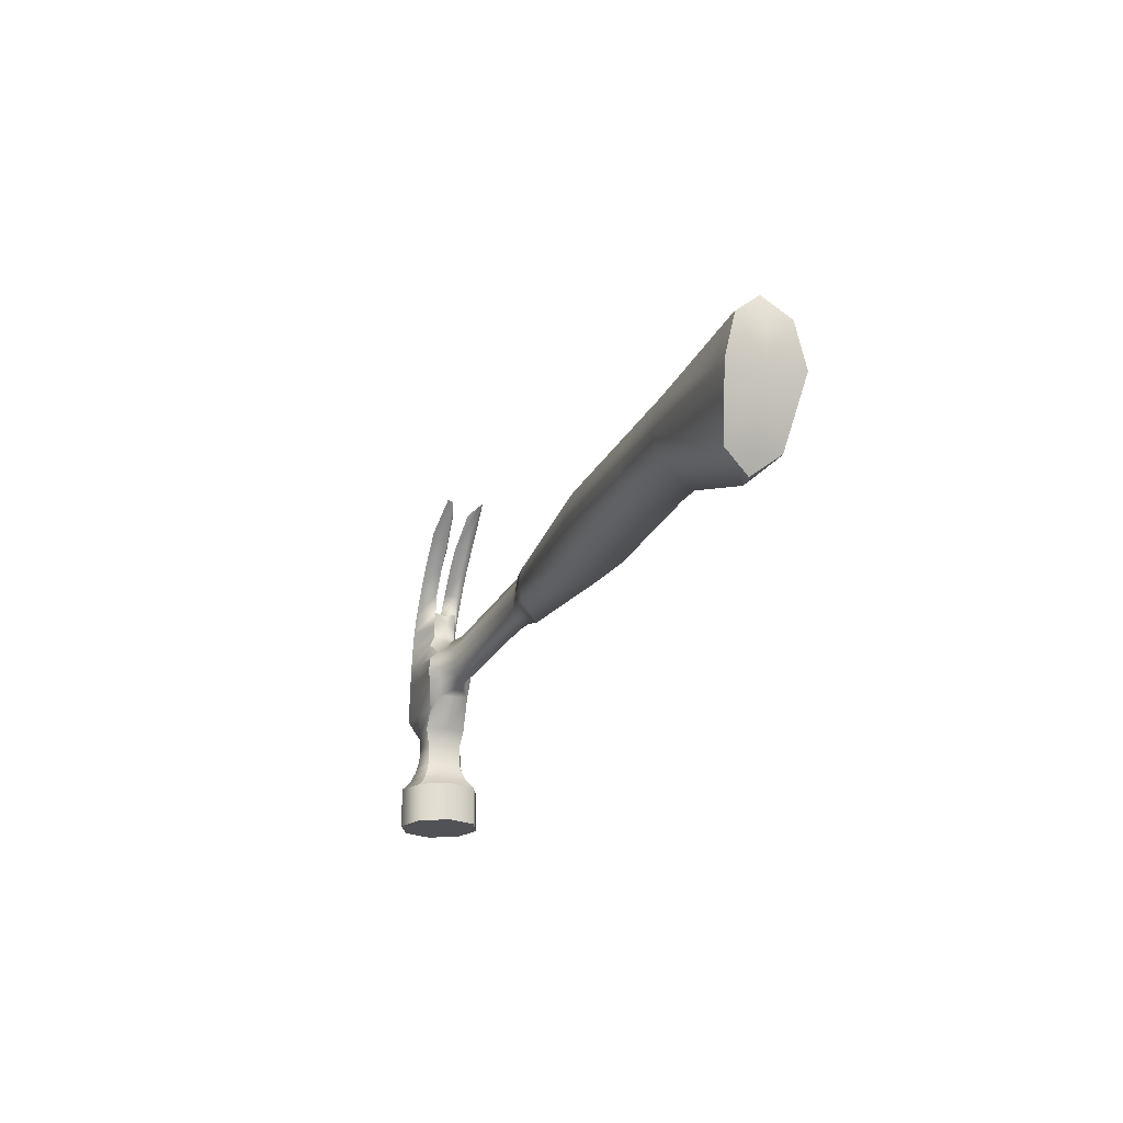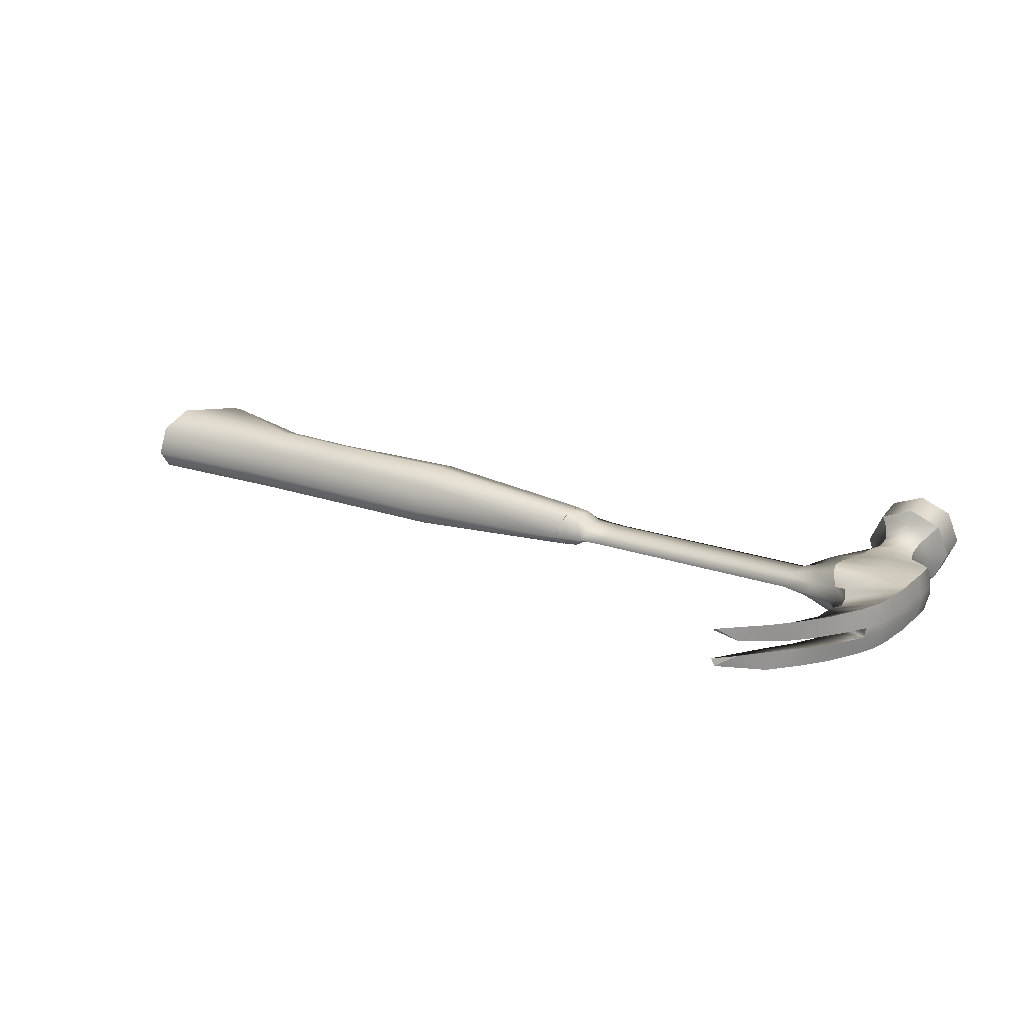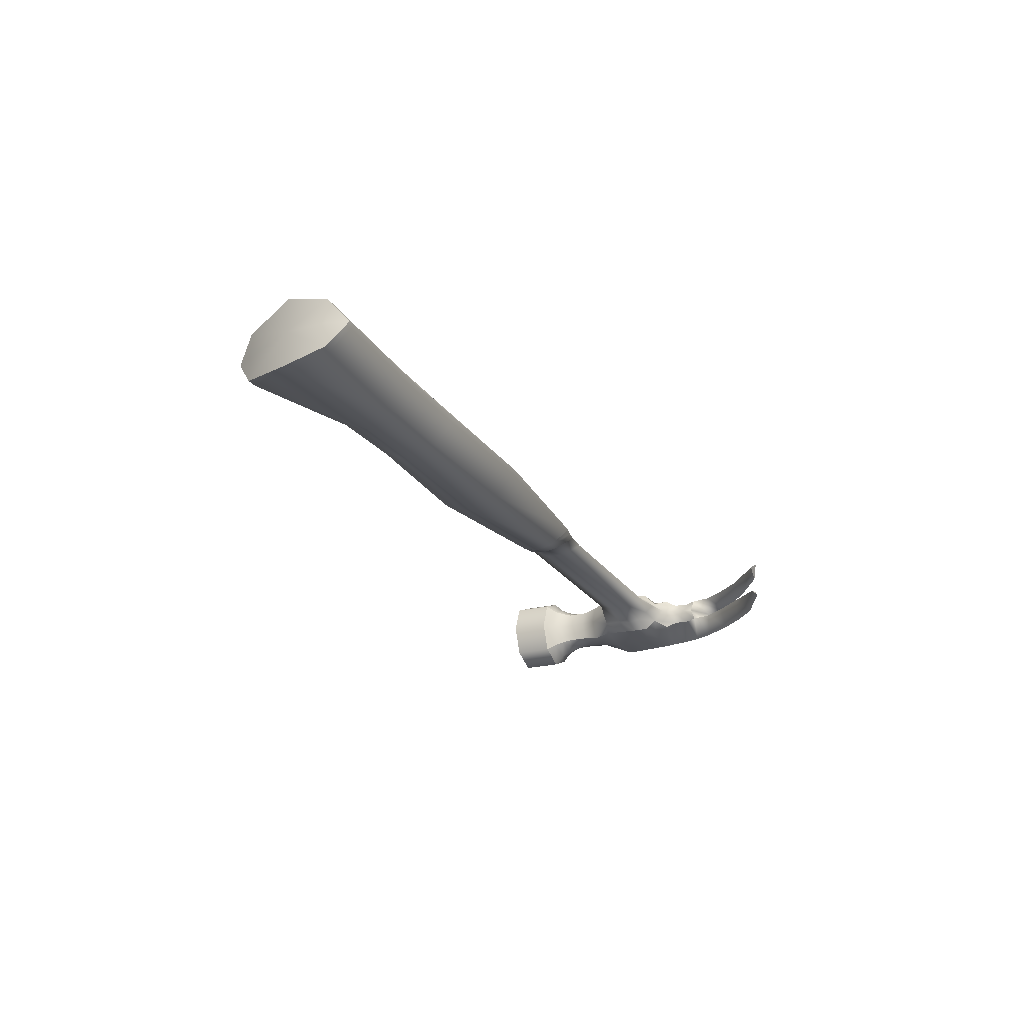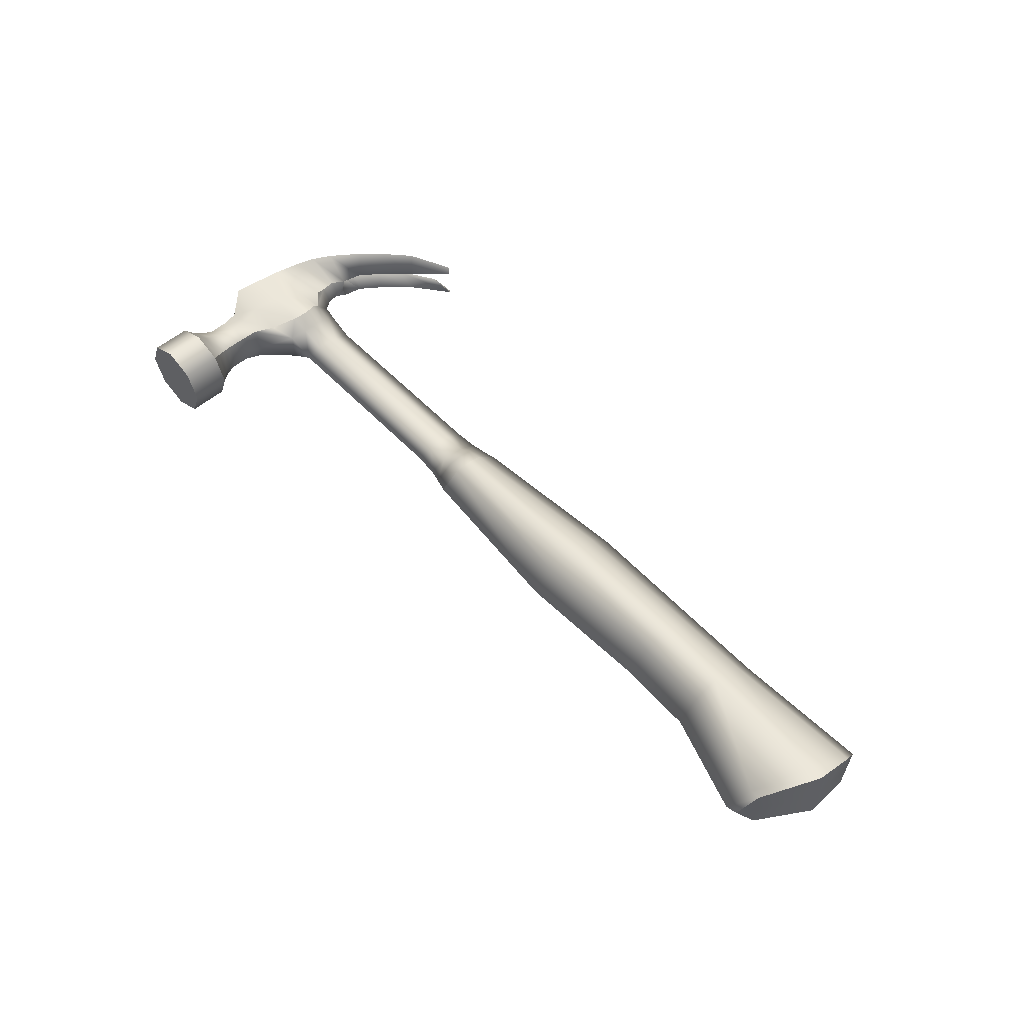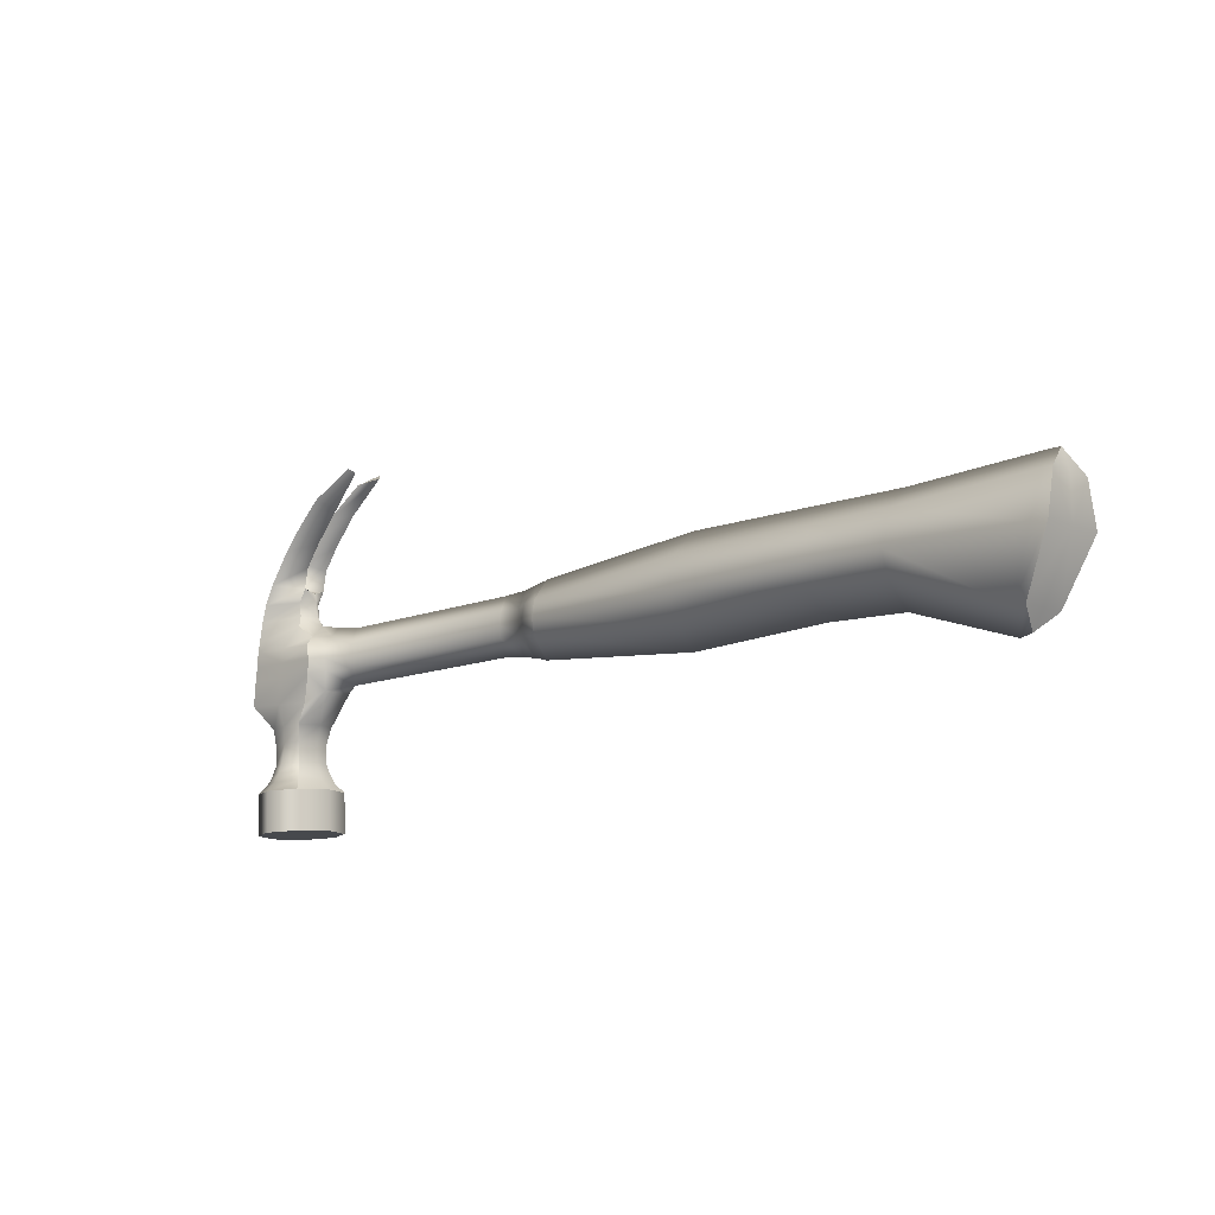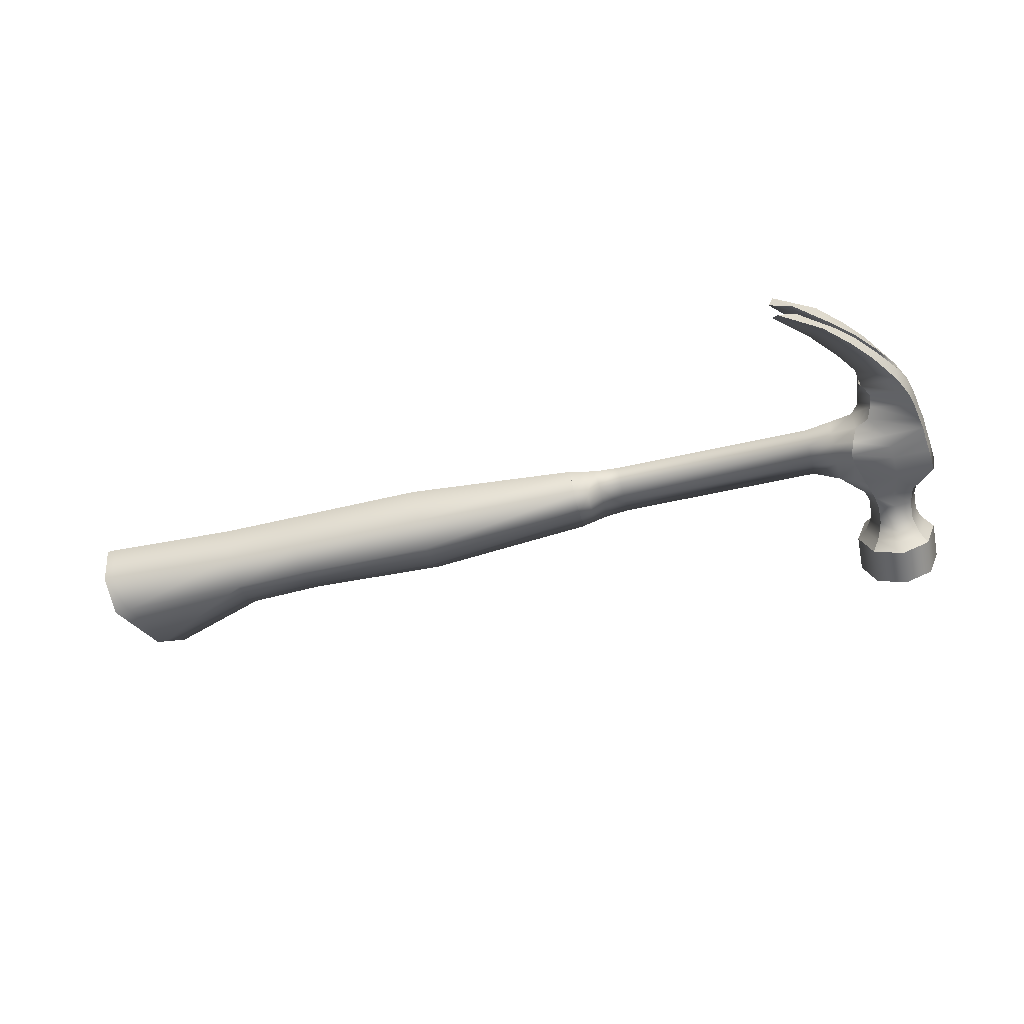
<metadata>
{"format":"obj","ext":"obj","renderer":"f3d","projection":"perspective","resolution":1024,"background":"white","views":[{"elev":-19.0,"azim":71.0,"up":"+Y"},{"elev":23.8,"azim":-149.5,"up":"+Z"},{"elev":-22.6,"azim":115.9,"up":"+Z"},{"elev":52.8,"azim":49.6,"up":"+Z"},{"elev":-10.5,"azim":43.1,"up":"+Y"},{"elev":-57.5,"azim":-165.5,"up":"+Z"}]}
</metadata>
<code>
v  19.01 1.696 1.012
v  18.61 1.696 1.012
v  18.39 -0.007 1.427
v  19.04 -0.007 1.427
v  18.72 2.549 0.0101
v  18.39 2.549 0.0101
v  17.89 -2.424 1.012
v  17.42 -2.424 1.012
v  17.01 -3.277 0.0101
v  17.47 -3.162 0.0101
v  19.01 1.696 0.0101
v  9.637 1.293 1.012
v  9.637 -0.0315 1.427
v  12.83 -0.0416 1.427
v  12.83 1.367 1.012
v  9.637 2.189 0.0101
v  12.83 2.22 0.0101
v  9.637 -1.023 1.012
v  9.637 -1.876 0.0101
v  12.83 -1.938 0.0101
v  12.83 -1.085 1.012
v  -3.624 0.5168 0.6653
v  -3.624 -0.1736 0.787
v  3.7 -0.1736 1.427
v  3.7 1.157 1.012
v  -3.624 1.37 0.0101
v  3.7 2.133 0.0101
v  -3.624 -0.8547 0.6653
v  -3.624 -1.708 0.0101
v  3.7 -2.218 0.0101
v  3.7 -1.365 1.012
v  19.04 -0.007 0.0101
v  17.89 -2.424 0.0101
v  -3.624 0.5043 0.6577
v  -3.624 -0.1736 0.7772
v  -3.624 1.347 0.0101
v  -3.624 -0.8421 0.6577
v  -3.624 -1.685 0.0101
v  -4.211 0.4357 0.6162
v  -4.211 -0.1734 0.7236
v  -4.211 1.225 0.0101
v  -4.211 -0.7735 0.6163
v  -4.211 -1.563 0.0101
v  -4.798 0.3672 0.2906
v  -4.798 -0.1731 0.3379
v  -4.798 1.102 0.0101
v  -4.798 -0.7048 0.2907
v  -4.798 -1.44 0.0101
v  -5.799 0.3334 0.2906
v  -5.799 -0.1729 0.3379
v  -5.799 1.022 0.0101
v  -5.799 -0.6712 0.2907
v  -5.799 -1.36 0.0101
v  -14.54 0.1393 0.2906
v  -14.54 -0.367 0.3379
v  -14.54 0.8283 0.0101
v  -14.54 -0.8652 0.2907
v  -14.54 -1.554 0.0101
v  -15.64 0.1841 0.6556
v  -15.64 -0.3671 0.7575
v  -15.64 0.9856 0.0101
v  -15.64 0.5849 0.3328
v  -15.64 -0.9101 0.6557
v  -15.64 -1.712 0.6469
v  -16.48 0.2525 0.9666
v  -16.33 -0.3673 1.022
v  -16.74 0.6781 0.4884
v  -16.41 -0.9786 0.9667
v  -16.74 -2.099 0.8068
v  -17.98 0.2525 0.9933
v  -18.08 -0.3673 1.02
v  -18.14 -0.9786 1.02
v  -19.63 0.2525 1.02
v  -19.68 -0.3673 1.02
v  -19.75 -0.9786 1.02
v  -19.83 -2.021 1.02
v  -18.19 -2.098 1.02
v  -17.31 1.137 0.7408
v  -16.69 1.157 0.0101
v  -17.52 1.609 0.5017
v  -19.54 0.6923 1.02
v  -19.41 1.501 1.02
v  -17.6 2.217 0.5017
v  -19.21 2.213 1.02
v  -17.29 2.761 0.5017
v  -18.81 3.031 1.02
v  -17.13 3.615 0.5017
v  -17.92 4.332 1.02
v  -16.48 4.556 0.5017
v  -17.11 5.261 1.02
v  -15.46 5.75 0.5017
v  -16.05 6.285 1.02
v  -14.03 7.132 0.6562
v  -14.26 7.326 0.8507
v  -16.61 5.75 0.2096
v  -15.04 6.958 0.364
v  -18.99 3.1 0.2155
v  -18.26 4.053 0.2155
v  -17.46 4.982 0.2155
v  -17.23 2.599 0.0101
v  -19.39 2.275 0.2155
v  -19.59 1.528 0.2156
v  -19.82 0.2525 0.2157
v  -19.86 -0.3673 0.2157
v  -19.93 -0.9786 0.2157
v  -20.01 -2.021 0.2157
v  -19.73 0.6923 0.2157
v  -18.98 -7.491 1.262
v  -17.72 -7.437 1.784
v  -17.79 -5.741 1.784
v  -19.05 -5.794 1.262
v  -16.46 -7.384 1.262
v  -16.53 -5.688 1.262
v  -15.94 -7.362 0.0101
v  -16.02 -5.666 0.0101
v  -19.5 -7.513 0.0101
v  -17.81 -5.344 1.392
v  -18.79 -5.385 0.9845
v  -16.83 -5.302 0.9845
v  -16.42 -5.285 0.0101
v  -17.83 -4.947 1.185
v  -18.66 -4.982 0.8381
v  -16.99 -4.911 0.8381
v  -16.65 -4.897 0.0101
v  -17.84 -4.549 1.044
v  -18.58 -4.58 0.7386
v  -17.11 -4.518 0.7386
v  -16.8 -4.505 0.0101
v  -17.88 -3.702 0.8931
v  -18.62 -3.733 0.7417
v  -17.14 -3.671 0.7417
v  -16.84 -3.658 0.0101
v  -17.91 -3.019 0.9533
v  -18.79 -3.056 0.7412
v  -17.02 -2.981 0.8856
v  -16.66 -2.966 0.0101
v  -17.03 1.609 0.0101
v  -17.12 2.217 0.0101
v  -19.57 -5.816 0.0101
v  -19.2 -5.402 0.0101
v  -19.01 -4.996 0.0101
v  -18.88 -4.593 0.0101
v  -18.92 -3.746 0.0101
v  -19.16 -3.071 0.0101
v  19.01 1.696 -0.9919
v  19.04 -0.007 -1.407
v  18.39 -0.007 -1.407
v  18.61 1.696 -0.9919
v  17.89 -2.424 -0.9919
v  17.42 -2.424 -0.9919
v  9.637 1.293 -0.9919
v  12.83 1.367 -0.9919
v  12.83 -0.0416 -1.407
v  9.637 -0.0315 -1.407
v  9.637 -1.023 -0.9919
v  12.83 -1.085 -0.9919
v  -3.624 0.5168 -0.645
v  3.7 1.157 -0.9919
v  3.7 -0.1736 -1.407
v  -3.624 -0.1736 -0.7667
v  -3.624 -0.8547 -0.645
v  3.7 -1.365 -0.9919
v  -3.624 -0.1736 -0.7569
v  -3.624 0.5043 -0.6374
v  -3.624 -0.8421 -0.6374
v  -4.211 -0.1734 -0.7033
v  -4.211 0.4357 -0.5959
v  -4.211 -0.7735 -0.596
v  -4.798 -0.1731 -0.3176
v  -4.798 0.3672 -0.2703
v  -4.798 -0.7048 -0.2704
v  -5.799 -0.1729 -0.3176
v  -5.799 0.3334 -0.2703
v  -5.799 -0.6712 -0.2704
v  -14.54 -0.367 -0.3176
v  -14.54 0.1393 -0.2703
v  -14.54 -0.8652 -0.2704
v  -15.64 -0.3671 -0.7372
v  -15.64 0.1841 -0.6353
v  -15.64 0.5849 -0.3126
v  -15.64 -1.712 -0.6267
v  -15.64 -0.9101 -0.6354
v  -16.33 -0.3673 -1.002
v  -16.48 0.2525 -0.9463
v  -16.74 0.6781 -0.4681
v  -16.74 -2.099 -0.7865
v  -16.41 -0.9786 -0.9464
v  -18.08 -0.3673 -0.9997
v  -17.98 0.2525 -0.973
v  -18.14 -0.9786 -0.9997
v  -19.63 0.2525 -0.9997
v  -19.68 -0.3673 -0.9997
v  -19.75 -0.9786 -0.9997
v  -18.19 -2.098 -0.9997
v  -19.83 -2.021 -0.9997
v  -17.31 1.137 -0.7205
v  -17.52 1.609 -0.4814
v  -19.54 0.6923 -0.9997
v  -19.41 1.501 -0.9997
v  -19.21 2.213 -0.9997
v  -17.6 2.217 -0.4814
v  -18.81 3.031 -0.9997
v  -17.29 2.761 -0.4814
v  -17.92 4.332 -0.9997
v  -17.13 3.615 -0.4814
v  -17.11 5.261 -0.9997
v  -16.48 4.556 -0.4814
v  -16.05 6.285 -0.9997
v  -15.46 5.75 -0.4814
v  -14.26 7.326 -0.8304
v  -14.03 7.132 -0.6359
v  -15.04 6.958 -0.3438
v  -16.61 5.75 -0.1893
v  -18.26 4.053 -0.1953
v  -18.99 3.1 -0.1953
v  -17.46 4.982 -0.1953
v  -19.39 2.275 -0.1953
v  -19.59 1.528 -0.1953
v  -19.86 -0.3673 -0.1954
v  -19.82 0.2525 -0.1954
v  -19.93 -0.9786 -0.1954
v  -20.01 -2.021 -0.1954
v  -19.73 0.6923 -0.1954
v  -18.98 -7.491 -1.241
v  -19.05 -5.794 -1.241
v  -17.79 -5.741 -1.764
v  -17.72 -7.437 -1.764
v  -16.53 -5.688 -1.241
v  -16.46 -7.384 -1.241
v  -18.79 -5.385 -0.9643
v  -17.81 -5.344 -1.372
v  -16.83 -5.302 -0.9643
v  -18.66 -4.982 -0.8178
v  -17.83 -4.947 -1.165
v  -16.99 -4.911 -0.8178
v  -18.58 -4.58 -0.7183
v  -17.84 -4.549 -1.024
v  -17.11 -4.518 -0.7183
v  -18.62 -3.733 -0.7214
v  -17.88 -3.702 -0.8729
v  -17.14 -3.671 -0.7214
v  -18.79 -3.056 -0.7209
v  -17.91 -3.019 -0.9331
v  -17.02 -2.981 -0.8653
g Hammer
f 1 2 3 4
f 5 6 2 1
f 7 8 9 10
f 4 3 8 7
f 5 1 11
f 12 13 14 15
f 16 12 15 17
f 18 19 20 21
f 13 18 21 14
f 22 23 24 25
f 26 22 25 27
f 28 29 30 31
f 23 28 31 24
f 15 14 3 2
f 17 15 2 6
f 21 20 9 8
f 14 21 8 3
f 1 4 32 11
f 7 33 32 4
f 7 10 33
f 25 24 13 12
f 27 25 12 16
f 31 30 19 18
f 24 31 18 13
f 23 22 34 35
f 22 26 36 34
f 29 28 37 38
f 28 23 35 37
f 35 34 39 40
f 34 36 41 39
f 38 37 42 43
f 37 35 40 42
f 40 39 44 45
f 39 41 46 44
f 43 42 47 48
f 42 40 45 47
f 45 44 49 50
f 44 46 51 49
f 48 47 52 53
f 47 45 50 52
f 50 49 54 55
f 49 51 56 54
f 53 52 57 58
f 52 50 55 57
f 55 54 59 60
f 56 61 62
f 58 57 63 64
f 57 55 60 63
f 60 59 65 66
f 59 62 67 65
f 64 63 68 69
f 63 60 66 68
f 65 70 71 66
f 66 71 72 68
f 73 74 71 70
f 74 75 72 71
f 72 75 76 77
f 68 72 77 69
f 67 78 70 65
f 62 61 79 67
f 67 79 80 78
f 62 59 54 56
f 73 70 78 81
f 81 78 80 82
f 82 80 83 84
f 84 83 85 86
f 86 85 87 88
f 88 87 89 90
f 90 89 91 92
f 92 91 93 94
f 93 91 95 96
f 87 85 97 98
f 89 87 98 99
f 91 89 99 95
f 96 95 92 94
f 98 97 86 88
f 99 98 88 90
f 95 99 90 92
f 85 100 97
f 86 97 101 84
f 84 101 102 82
f 74 73 103 104
f 75 74 104 105
f 76 75 105 106
f 73 81 107 103
f 81 82 102 107
f 108 109 110 111
f 109 112 113 110
f 114 115 113 112
f 108 116 114 109
f 112 109 114
f 111 110 117 118
f 110 113 119 117
f 115 120 119 113
f 118 117 121 122
f 117 119 123 121
f 120 124 123 119
f 122 121 125 126
f 121 123 127 125
f 124 128 127 123
f 126 125 129 130
f 125 127 131 129
f 128 132 131 127
f 130 129 133 134
f 129 131 135 133
f 131 132 136 135
f 134 133 77 76
f 133 135 69 77
f 135 136 64 69
f 83 80 137 138
f 85 83 138 100
f 79 137 80
f 108 111 139 116
f 139 111 118 140
f 140 118 122 141
f 141 122 126 142
f 126 130 143 142
f 130 134 144 143
f 134 76 106 144
f 145 146 147 148
f 5 145 148 6
f 149 10 9 150
f 146 149 150 147
f 5 11 145
f 151 152 153 154
f 16 17 152 151
f 155 156 20 19
f 154 153 156 155
f 157 158 159 160
f 26 27 158 157
f 161 162 30 29
f 160 159 162 161
f 152 148 147 153
f 17 6 148 152
f 156 150 9 20
f 153 147 150 156
f 145 11 32 146
f 149 146 32 33
f 149 33 10
f 158 151 154 159
f 27 16 151 158
f 162 155 19 30
f 159 154 155 162
f 160 163 164 157
f 157 164 36 26
f 29 38 165 161
f 161 165 163 160
f 163 166 167 164
f 164 167 41 36
f 38 43 168 165
f 165 168 166 163
f 166 169 170 167
f 167 170 46 41
f 43 48 171 168
f 168 171 169 166
f 169 172 173 170
f 170 173 51 46
f 48 53 174 171
f 171 174 172 169
f 172 175 176 173
f 173 176 56 51
f 53 58 177 174
f 174 177 175 172
f 175 178 179 176
f 56 180 61
f 58 181 182 177
f 177 182 178 175
f 178 183 184 179
f 179 184 185 180
f 181 186 187 182
f 182 187 183 178
f 184 183 188 189
f 183 187 190 188
f 191 189 188 192
f 192 188 190 193
f 190 194 195 193
f 187 186 194 190
f 185 184 189 196
f 180 185 79 61
f 185 196 197 79
f 180 56 176 179
f 191 198 196 189
f 198 199 197 196
f 199 200 201 197
f 200 202 203 201
f 202 204 205 203
f 204 206 207 205
f 206 208 209 207
f 208 210 211 209
f 211 212 213 209
f 205 214 215 215
f 205 215 203
f 207 216 214 205
f 209 213 216 207
f 212 210 208 213
f 214 204 202 215
f 216 206 204 214
f 213 208 206 216
f 215 97 100 215
f 202 200 217 215
f 200 199 218 217
f 192 219 220 191
f 193 221 219 192
f 195 222 221 193
f 191 220 223 198
f 198 223 218 199
f 215 217 101 97
f 217 218 102 101
f 220 219 104 103
f 219 221 105 104
f 221 222 106 105
f 223 220 103 107
f 218 223 107 102
f 224 225 226 227
f 227 226 228 229
f 114 229 228 115
f 114 116 224 227
f 229 114 227
f 225 230 231 226
f 226 231 232 228
f 115 228 232 120
f 230 233 234 231
f 231 234 235 232
f 120 232 235 124
f 233 236 237 234
f 234 237 238 235
f 124 235 238 128
f 236 239 240 237
f 237 240 241 238
f 128 238 241 132
f 239 242 243 240
f 240 243 244 241
f 241 244 136 132
f 242 195 194 243
f 243 194 186 244
f 244 186 181 136
f 201 138 137 197
f 203 100 138 201
f 79 197 137
f 224 116 139 225
f 139 140 230 225
f 140 141 233 230
f 141 142 236 233
f 236 142 143 239
f 239 143 144 242
f 222 195 242 144
f 100 203 215
f 144 106 222
f 64 181 58
f 181 64 136
f 210 212 211
f 93 96 94

</code>
